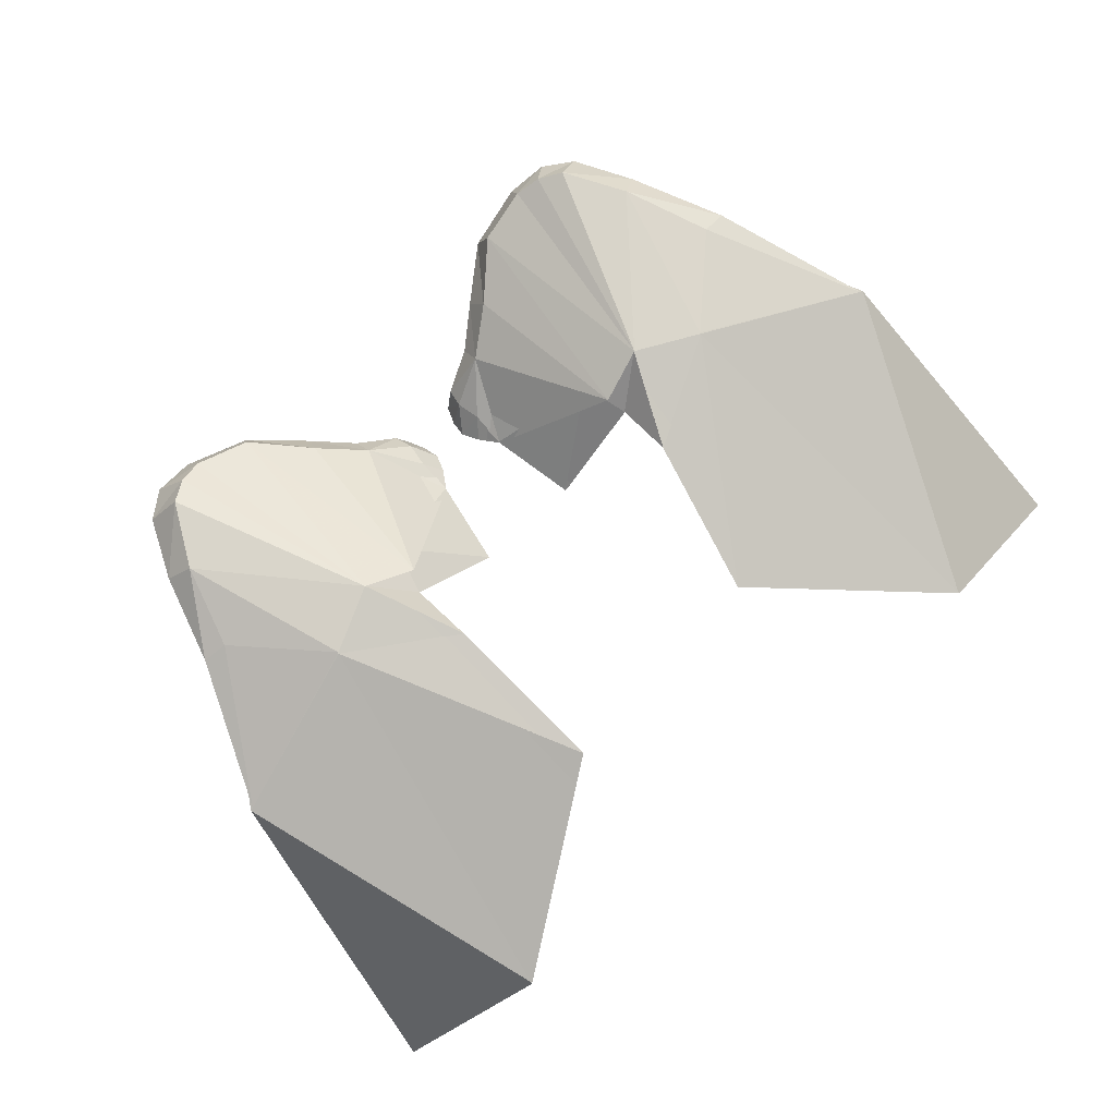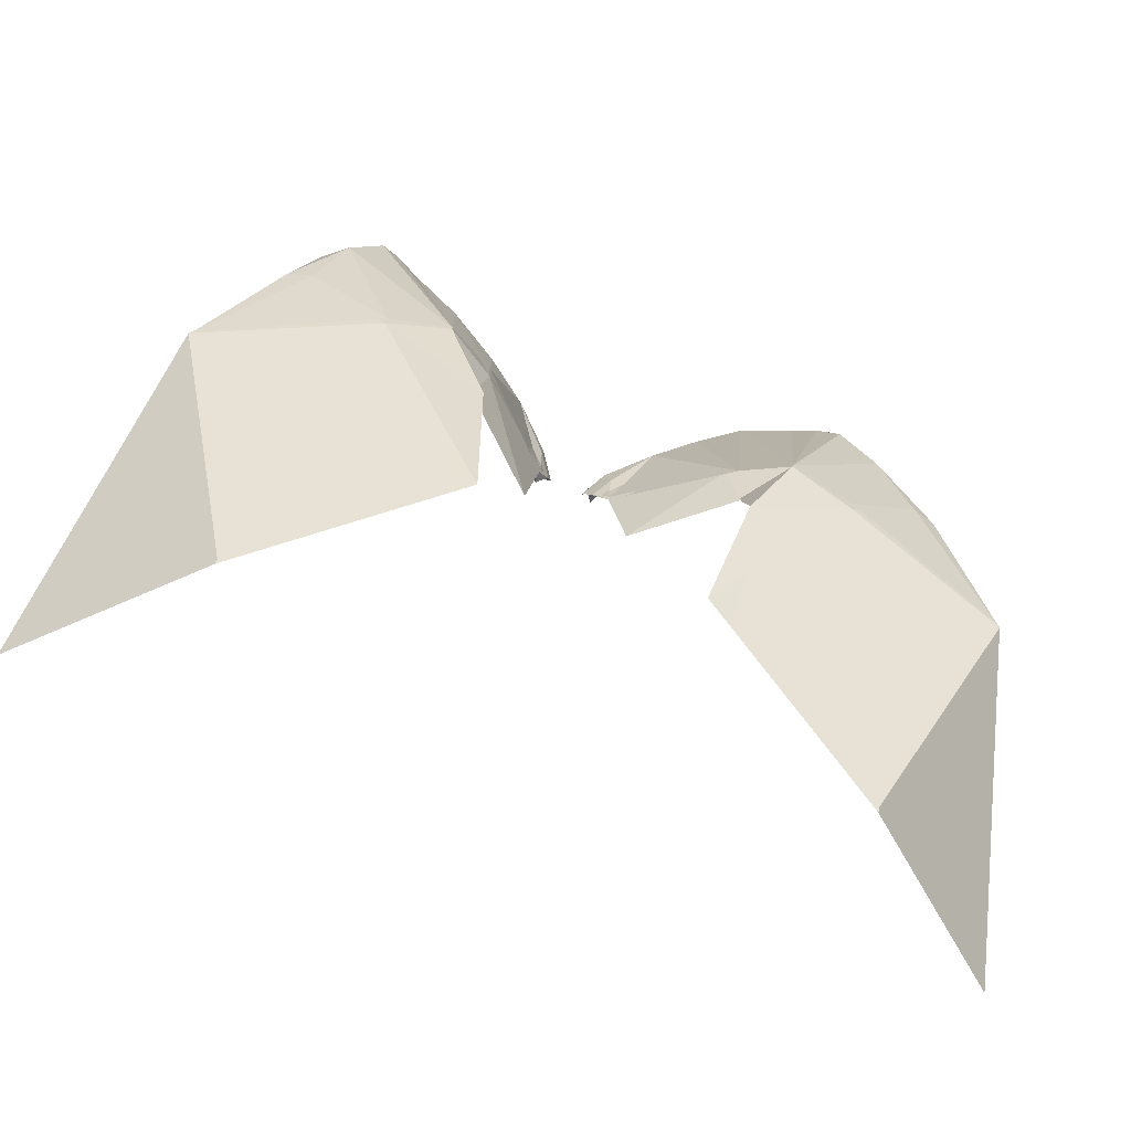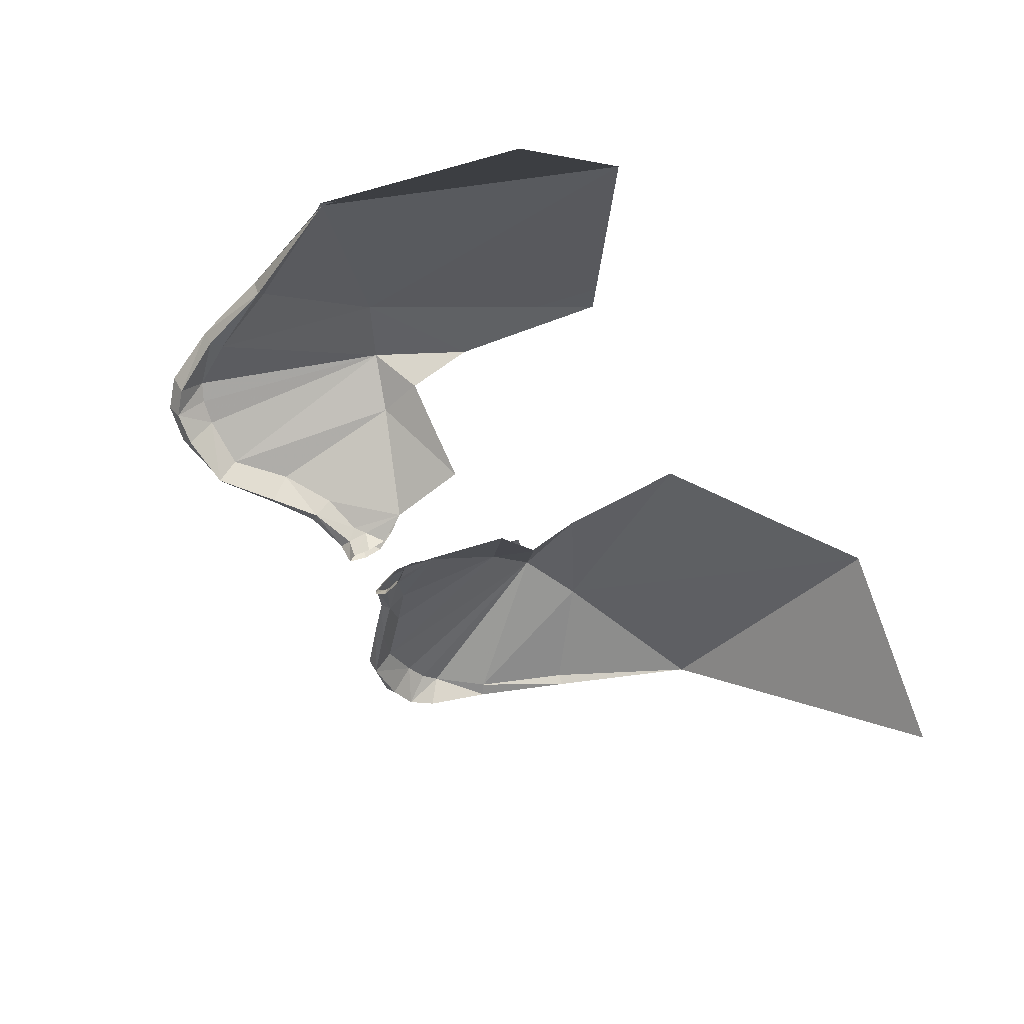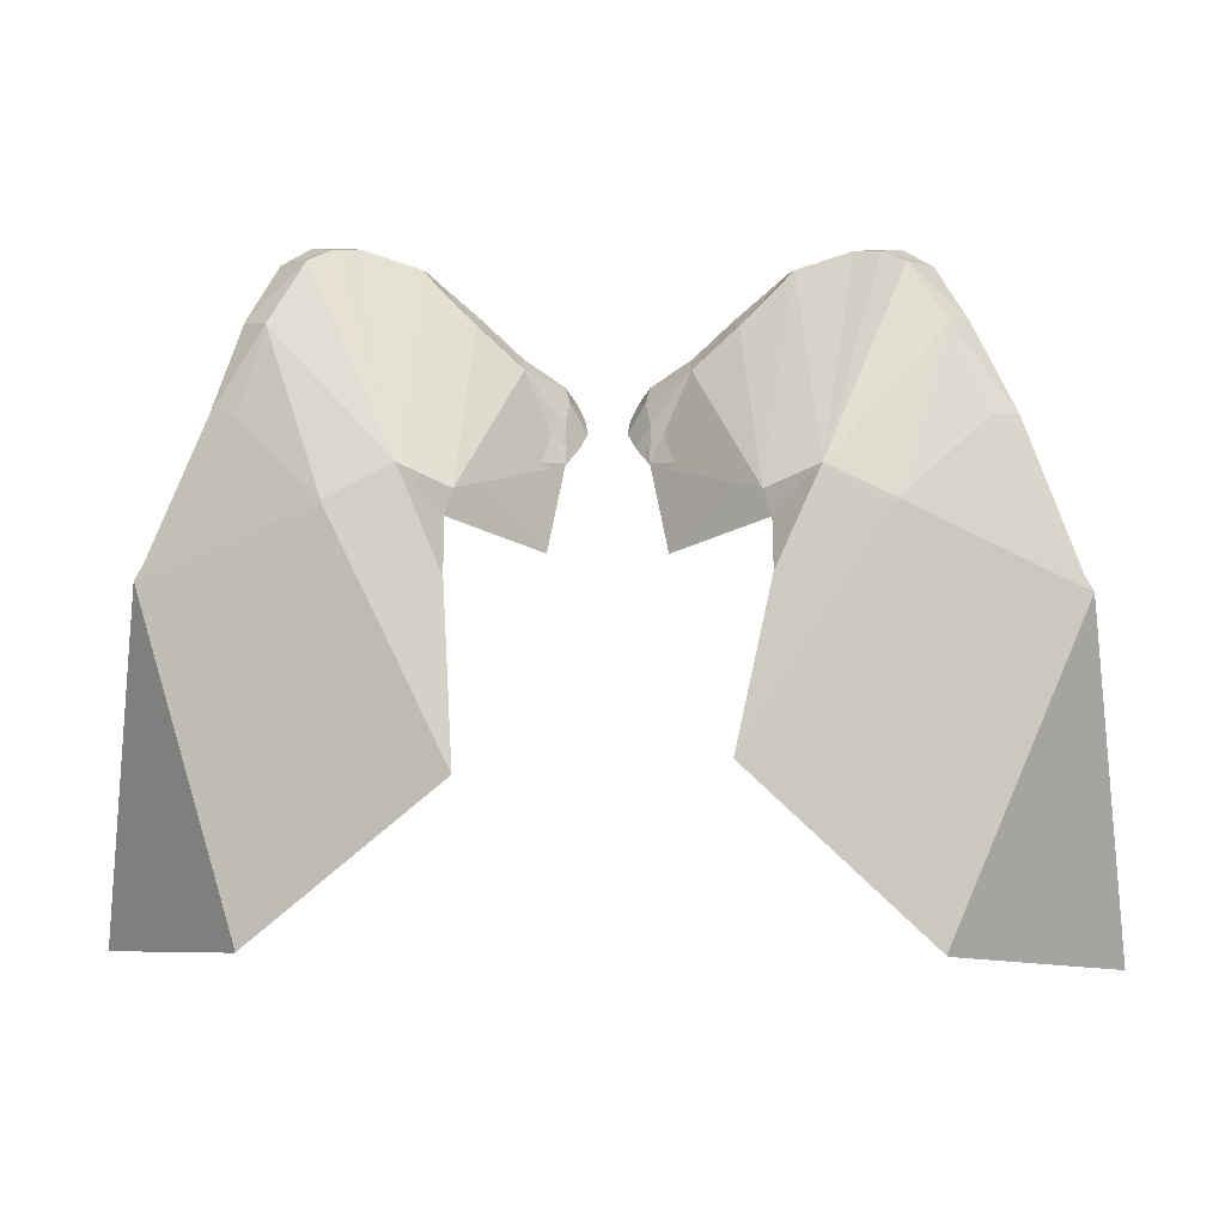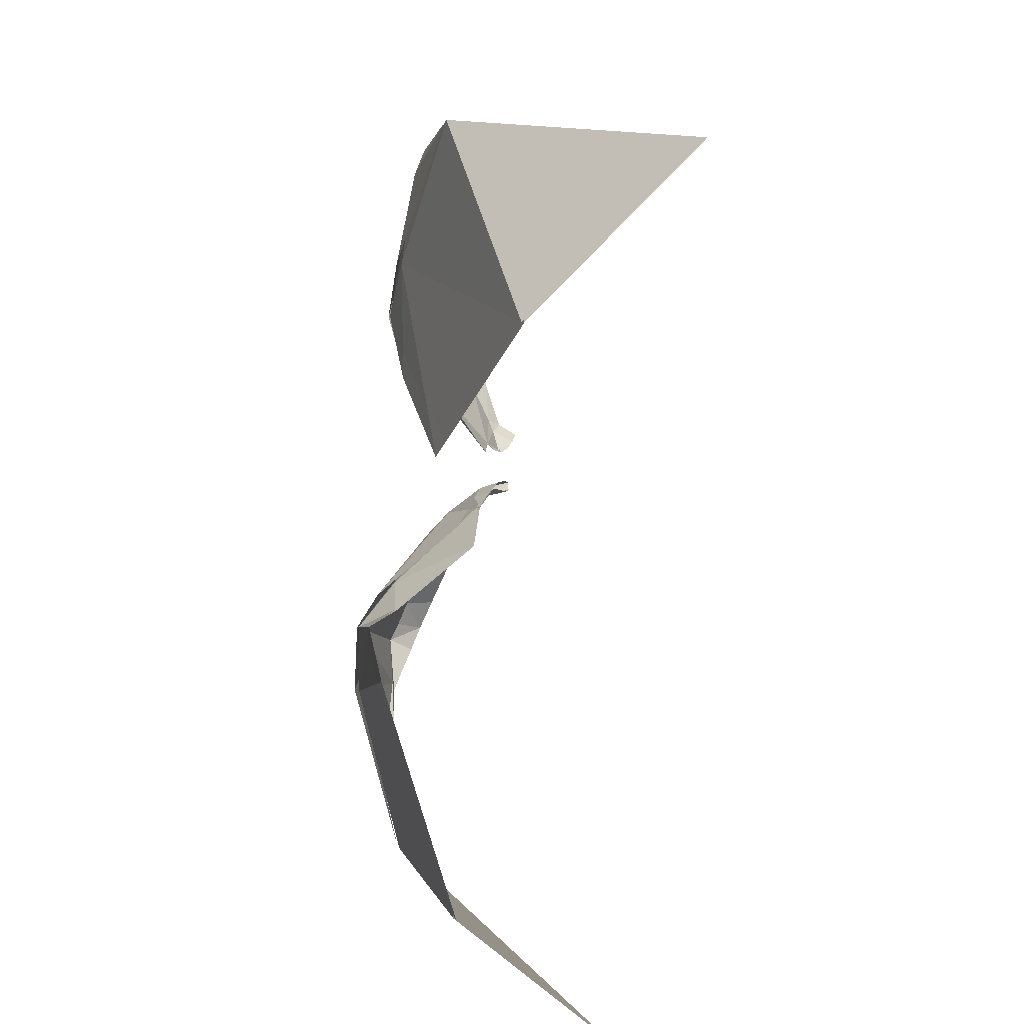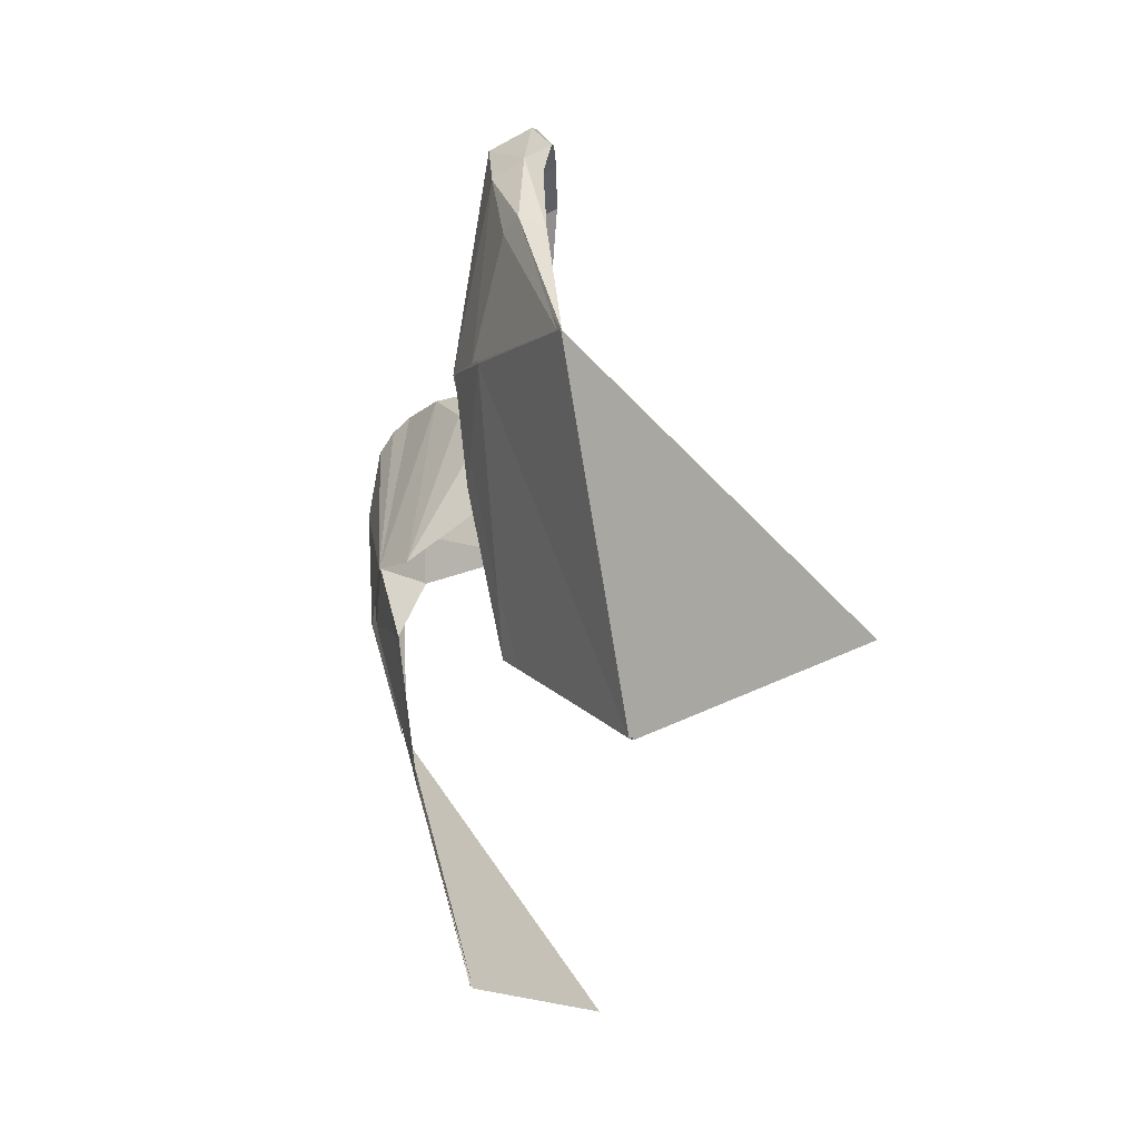
<metadata>
{"format":"obj","ext":"obj","renderer":"f3d","projection":"perspective","resolution":1024,"background":"white","views":[{"elev":76.7,"azim":137.7,"up":"+Y"},{"elev":-65.9,"azim":156.7,"up":"+Z"},{"elev":-53.6,"azim":120.0,"up":"+Y"},{"elev":-19.7,"azim":179.8,"up":"+Z"},{"elev":-71.4,"azim":-96.9,"up":"+Z"},{"elev":-29.9,"azim":-104.8,"up":"+Z"}]}
</metadata>
<code>
g HeLuSiZhiYu01
v -20.94 14.45 50.71
v -24.32 4.087 19.73
v -34.81 11.75 44.61
v -10.29 6.257 68.05
v -10.76 8.696 66.57
v -14.68 9.005 70.14
v -14.61 6.953 71.74
v -9.56 7.035 68.51
v -13.77 7.958 72.09
v -6.484 5.957 65.84
v -6.947 5.534 65.07
v -7.084 6.837 63.56
v -3.285 4.113 64.32
v -3.578 3.812 63.16
v -4.124 4.886 62.31
v -22.54 12.05 69.1
v -26.41 11.07 65.34
v -23.82 9.773 70.31
v -25.38 11.31 64.66
v -15.39 15.14 53.32
v -11.85 13.21 45.7
v -8.948 9.565 32.87
v -39.34 -7.563 21.16
v -30.05 13.8 57.71
v -29.97 11.68 57.17
v -29.26 12.46 57.13
v -26.92 12.67 65.87
v -24.58 11.55 70.99
v -22.34 10.62 72.88
v -21.91 9.091 71.92
v -20.98 11.4 69.87
v -18.77 10.75 70.3
v -19.06 8.174 72.25
v -19.03 9.373 73.32
v -10.79 12 54.82
v -3.233 4.83 57.49
v -4.594 5.111 50.15
v -12.05 11.62 50.64
v -3.321 4.349 61.41
v -2.844 2.103 62.89
v -2.381 2.217 63.74
v -1.956 3.652 60.05
v -2.562 2.37 61.36
v -20.93 14.57 50.8
v -35 11.91 44.62
v -24.26 4.318 19.86
v -25.09 14.71 64.77
v -15.43 15.17 53.38
v -22.24 14.38 70
v -11.86 13.2 45.76
v -8.967 9.555 32.93
v -39.39 -7.554 21.19
v -27.94 14.4 57.53
v -20.47 13.49 71.27
v -18.51 12.34 71.87
v -14.12 10.79 71
v -10.79 12.14 54.59
v -9.958 9.273 66.95
v -6.335 7.24 64.12
v -3.233 5.084 57.55
v -4.594 5.111 50.22
v -11.94 11.72 50.64
v -2.907 4.867 62.67
v -2.907 4.867 62.67
v -1.524 3.27 60.75
v -20.47 13.49 71.27
v -24.58 11.55 70.99
v -22.24 14.38 70
v -22.34 10.62 72.88
v -18.51 12.34 71.87
v -19.03 9.373 73.32
v -13.77 7.958 72.09
v -14.12 10.86 71
v -15.42 15.31 53.33
v -25.09 14.71 64.77
v -20.84 15 50.82
v -27.94 14.4 57.53
v -34.69 12.09 44.7
v -30.05 13.8 57.71
v -26.92 12.67 65.87
v -9.958 9.578 66.95
v -9.56 7.035 68.51
v -6.335 7.747 64.12
v -6.484 5.957 65.84
v -3.285 4.113 64.32
v -2.907 4.867 62.67
v -3.258 5.408 60.55
v -3.233 4.83 57.49
v -2.151 4.114 59.18
v -1.524 3.27 60.75
v -2.907 4.867 62.67
v -3.258 5.408 60.55
v -1.524 3.27 60.75
v -1.524 3.27 60.75
v -1.765 2.598 62.24
v -2.381 2.217 63.74
v -11.18 13.54 52
v 20.66 14.17 50.59
v 34.53 8.641 46.55
v 26.71 3.521 20.09
v 10.29 6.257 68.05
v 14.68 9.005 70.14
v 10.76 8.696 66.57
v 14.61 6.953 71.74
v 9.56 7.035 68.51
v 13.77 7.958 72.09
v 6.484 5.957 65.84
v 6.947 5.534 65.07
v 7.084 6.837 63.56
v 3.285 4.113 64.32
v 3.578 3.812 63.16
v 4.124 4.886 62.31
v 22.63 12.11 69.04
v 23.92 9.85 70.25
v 26.49 11.12 65.13
v 25.44 11.35 64.48
v 15.26 15.05 53.34
v 11.73 13.89 44.98
v 10.93 11.98 30.96
v 38.62 -11.01 23.3
v 29.27 12.55 58.19
v 29.02 10.42 57.66
v 28.39 11.28 57.56
v 27.01 12.74 65.62
v 24.7 11.64 70.9
v 22.48 10.72 72.84
v 22.04 9.188 71.9
v 21.08 11.48 69.84
v 18.88 10.84 70.31
v 19.19 8.278 72.28
v 19.18 9.489 73.34
v 10.79 12 54.82
v 3.233 4.83 57.49
v 4.594 5.111 50.15
v 12.05 11.62 50.64
v 3.321 4.349 61.41
v 2.844 2.103 62.89
v 2.381 2.217 63.74
v 1.956 3.652 60.05
v 2.562 2.37 61.36
v 20.66 14.29 50.68
v 26.68 3.759 20.22
v 34.74 8.761 46.6
v 25.16 14.75 64.53
v 22.34 14.46 69.91
v 15.29 15.08 53.4
v 11.73 13.88 45.04
v 10.93 11.97 31.02
v 38.66 -11.02 23.34
v 27.22 13.37 57.87
v 20.6 13.58 71.23
v 18.64 12.44 71.86
v 14.12 10.79 71
v 10.79 12.14 54.59
v 9.958 9.273 66.95
v 6.335 7.24 64.12
v 3.233 5.084 57.55
v 4.594 5.111 50.22
v 11.94 11.72 50.64
v 2.907 4.867 62.67
v 2.907 4.867 62.67
v 1.524 3.27 60.75
v 20.6 13.58 71.23
v 22.34 14.46 69.91
v 24.7 11.64 70.9
v 22.48 10.72 72.84
v 18.64 12.44 71.86
v 19.18 9.489 73.34
v 13.77 7.958 72.09
v 14.12 10.86 71
v 15.29 15.22 53.34
v 25.16 14.75 64.53
v 20.61 14.73 50.69
v 27.22 13.37 57.87
v 34.47 8.997 46.64
v 29.27 12.55 58.19
v 27.01 12.74 65.62
v 9.958 9.578 66.95
v 9.56 7.035 68.51
v 6.335 7.747 64.12
v 6.484 5.957 65.84
v 3.285 4.113 64.32
v 2.907 4.867 62.67
v 3.258 5.408 60.55
v 3.233 4.83 57.49
v 2.151 4.114 59.18
v 1.524 3.27 60.75
v 2.907 4.867 62.67
v 1.524 3.27 60.75
v 3.258 5.408 60.55
v 1.524 3.27 60.75
v 1.765 2.598 62.24
v 2.381 2.217 63.74
v 11.18 13.54 52
f 2 1 3
f 5 4 6
f 7 6 4
f 4 8 7
f 9 7 8
f 8 4 10
f 11 10 4
f 4 5 11
f 12 11 5
f 10 11 13
f 14 13 11
f 14 11 15
f 12 15 11
f 17 16 18
f 16 17 19
f 16 19 20
f 1 20 19
f 20 1 21
f 22 21 1
f 23 2 3
f 25 24 3
f 26 25 3
f 3 1 26
f 19 26 1
f 19 25 26
f 25 19 17
f 17 27 25
f 24 25 27
f 27 17 18
f 18 28 27
f 28 18 29
f 30 29 18
f 18 16 30
f 31 30 16
f 31 16 20
f 32 31 20
f 30 31 32
f 32 33 30
f 29 30 33
f 33 34 29
f 34 33 9
f 7 9 33
f 33 32 7
f 6 7 32
f 20 6 32
f 6 20 35
f 5 6 35
f 12 5 35
f 36 12 35
f 35 37 36
f 37 35 38
f 38 35 20
f 20 21 38
f 36 15 12
f 39 15 36
f 15 39 14
f 14 39 40
f 14 40 41
f 41 13 14
f 42 39 36
f 39 42 43
f 43 40 39
f 22 1 2
f 45 44 46
f 48 47 49
f 47 48 44
f 50 44 48
f 44 50 51
f 45 46 52
f 53 44 45
f 44 53 47
f 48 49 54
f 48 54 55
f 55 56 48
f 57 48 56
f 57 56 58
f 57 58 59
f 57 59 60
f 60 61 57
f 62 57 61
f 48 57 62
f 62 50 48
f 59 63 60
f 60 64 65
f 46 44 51
f 67 66 68
f 66 67 69
f 69 70 66
f 70 69 71
f 70 71 72
f 72 73 70
f 73 74 70
f 70 74 66
f 68 66 74
f 74 75 68
f 75 74 76
f 77 75 76
f 76 78 77
f 77 78 79
f 79 75 77
f 75 79 80
f 80 68 75
f 68 80 67
f 72 81 73
f 81 72 82
f 82 83 81
f 83 82 84
f 83 84 85
f 83 85 86
f 87 83 86
f 83 87 88
f 87 89 88
f 89 87 90
f 92 91 93
f 95 94 86
f 96 95 86
f 86 85 96
f 81 97 73
f 74 73 97
f 81 83 97
f 97 83 88
f 99 98 100
f 102 101 103
f 101 102 104
f 104 105 101
f 105 104 106
f 107 101 105
f 101 107 108
f 108 103 101
f 103 108 109
f 110 108 107
f 108 110 111
f 112 108 111
f 108 112 109
f 114 113 115
f 116 115 113
f 117 116 113
f 116 117 98
f 118 98 117
f 98 118 119
f 99 100 120
f 99 121 122
f 99 122 123
f 123 98 99
f 98 123 116
f 123 122 116
f 115 116 122
f 122 124 115
f 124 122 121
f 114 115 124
f 124 125 114
f 126 114 125
f 114 126 127
f 127 113 114
f 113 127 128
f 117 113 128
f 117 128 129
f 129 128 127
f 127 130 129
f 130 127 126
f 126 131 130
f 106 130 131
f 130 106 104
f 104 129 130
f 129 104 102
f 129 102 117
f 132 117 102
f 132 102 103
f 132 103 109
f 132 109 133
f 133 134 132
f 135 132 134
f 117 132 135
f 135 118 117
f 109 112 133
f 133 112 136
f 111 136 112
f 137 136 111
f 138 137 111
f 111 110 138
f 133 136 139
f 140 139 136
f 136 137 140
f 100 98 119
f 142 141 143
f 145 144 146
f 141 146 144
f 146 141 147
f 148 147 141
f 149 142 143
f 143 141 150
f 144 150 141
f 151 145 146
f 152 151 146
f 146 153 152
f 153 146 154
f 155 153 154
f 156 155 154
f 157 156 154
f 154 158 157
f 158 154 159
f 159 154 146
f 146 147 159
f 157 160 156
f 162 161 157
f 148 141 142
f 164 163 165
f 166 165 163
f 163 167 166
f 168 166 167
f 169 168 167
f 167 170 169
f 167 171 170
f 163 171 167
f 171 163 164
f 164 172 171
f 173 171 172
f 173 172 174
f 174 175 173
f 176 175 174
f 174 172 176
f 177 176 172
f 172 164 177
f 165 177 164
f 170 178 169
f 179 169 178
f 178 180 179
f 181 179 180
f 182 181 180
f 183 182 180
f 183 180 184
f 185 184 180
f 185 186 184
f 187 184 186
f 189 188 190
f 183 191 192
f 183 192 193
f 193 182 183
f 170 194 178
f 194 170 171
f 194 180 178
f 185 180 194

</code>
